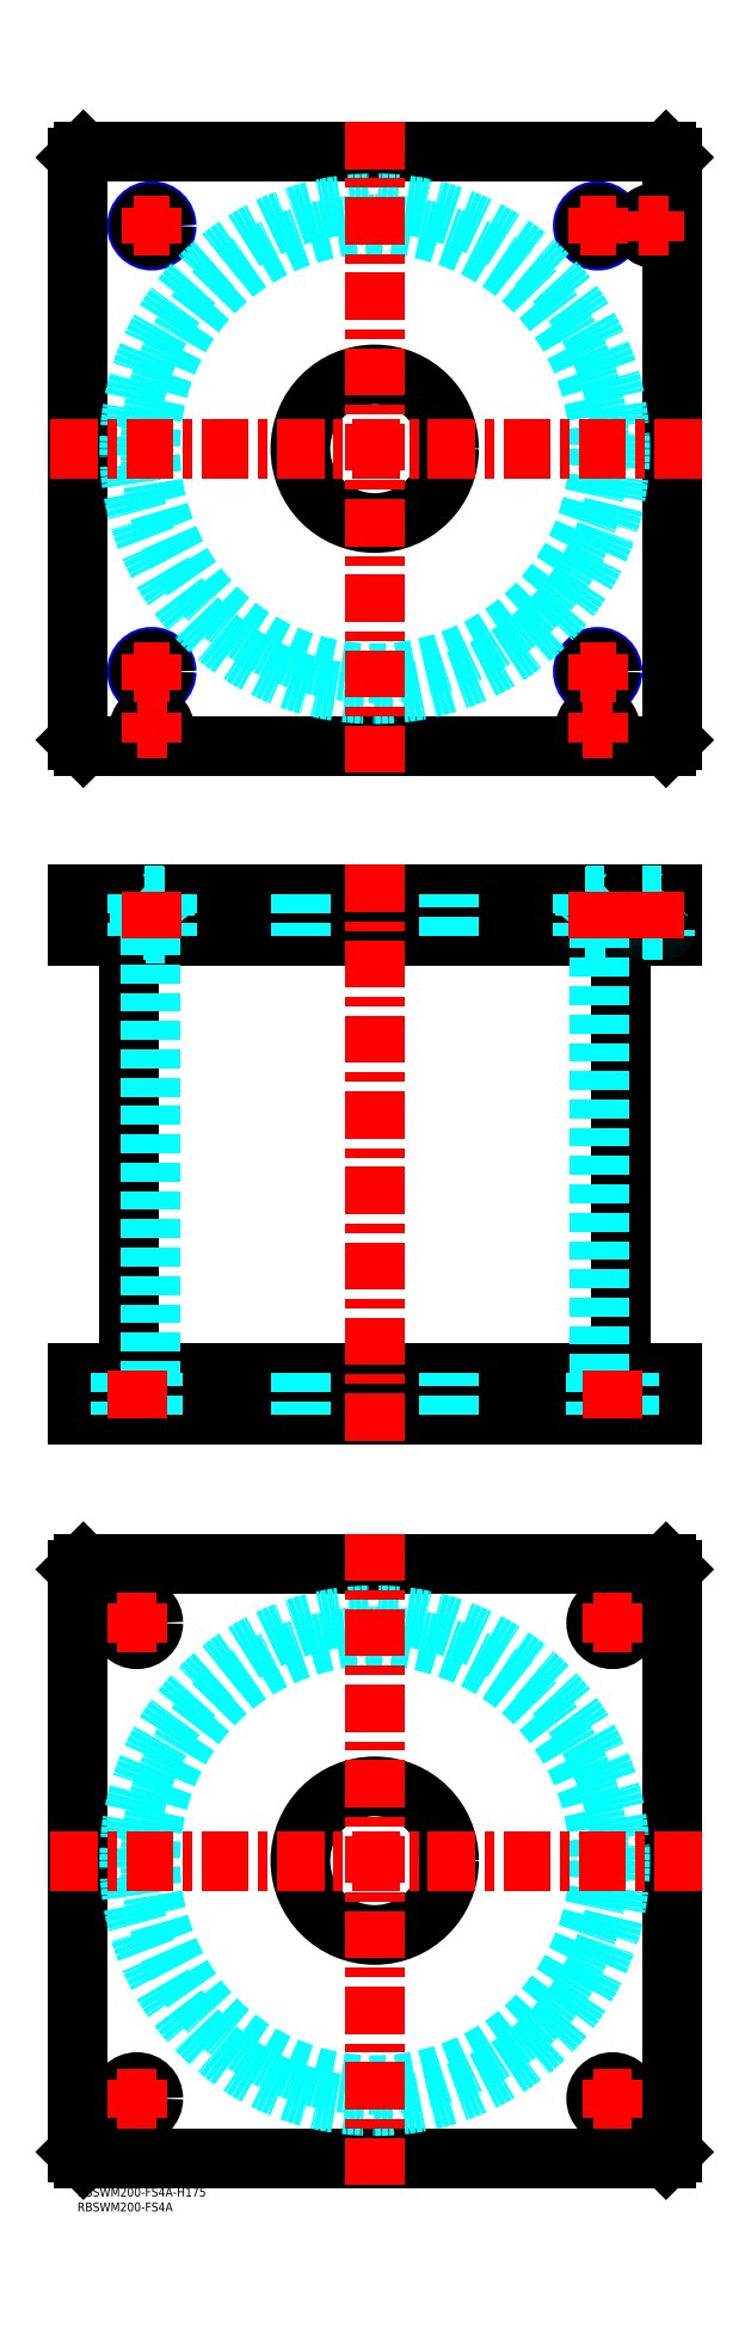
<metadata>
{"format":"dxf","ext":"dxf","renderer":"ezdxf+matplotlib","layout":"modelspace","background":"white","min_lineweight":24,"dpi":150}
</metadata>
<code>
0
SECTION
2
ENTITIES
0
TEXT
8
MSM_PART_NUMBER
10
0
20
-8
30
0
40
3
1
RBSWM200-FS4A
0
TEXT
8
MSM_PART_NUMBER
10
0
20
-3
30
0
40
3
1
RBSWM200-FS4A-H175
0
LINE
8
MSM_CONTINUOUS
10
17.4
20
421
30
0
11
17.4
21
274
31
0
0
LINE
8
MSM_CONTINUOUS
10
182.6
20
274
30
0
11
182.6
21
421
31
0
0
LINE
8
MSM_CONTINUOUS
10
2
20
260
30
0
11
2
21
274
31
0
0
LINE
8
MSM_CONTINUOUS
10
0
20
260
30
0
11
0
21
274
31
0
0
LINE
8
MSM_CONTINUOUS
10
198
20
260
30
0
11
198
21
274
31
0
0
LINE
8
MSM_CONTINUOUS
10
-5.68e-14
20
260
30
0
11
200
21
260
31
0
0
LINE
8
MSM_CONTINUOUS
10
-5.68e-14
20
274
30
0
11
200
21
274
31
0
0
LINE
8
MSM_CONTINUOUS
10
200
20
260
30
0
11
200
21
274
31
0
0
LINE
8
MSM_CONTINUOUS
10
2
20
435
30
0
11
2
21
421
31
0
0
LINE
8
MSM_CONTINUOUS
10
198
20
435
30
0
11
198
21
421
31
0
0
LINE
8
MSM_CONTINUOUS
10
5.68e-14
20
421
30
0
11
200
21
421
31
0
0
LINE
8
MSM_CONTINUOUS
10
5.68e-14
20
435
30
0
11
200
21
435
31
0
0
LINE
8
MSM_CONTINUOUS
10
200
20
435
30
0
11
200
21
421
31
0
0
LINE
8
MSM_CONTINUOUS
10
0
20
435
30
0
11
0
21
421
31
0
0
LINE
8
MSM_DASHED
10
171
20
434.8
30
0
11
179
21
434.8
31
0
0
LINE
8
MSM_DASHED
10
171
20
423.4
30
0
11
179
21
423.4
31
0
0
LINE
8
MSM_DASHED
10
171.4
20
423
30
0
11
178.6
21
423
31
0
0
LINE
8
MSM_DASHED
10
170.8
20
434.2
30
0
11
179.2
21
434.2
31
0
0
LINE
8
MSM_DASHED
10
170.8
20
421.8
30
0
11
179.2
21
421.8
31
0
0
LINE
8
MSM_DASHED
10
190
20
434.8
30
0
11
198
21
434.8
31
0
0
LINE
8
MSM_DASHED
10
190.4
20
423
30
0
11
197.6
21
423
31
0
0
LINE
8
MSM_DASHED
10
190
20
423.4
30
0
11
198
21
423.4
31
0
0
LINE
8
MSM_DASHED
10
170.8
20
435
30
0
11
171
21
434.8
31
0
0
LINE
8
MSM_DASHED
10
179
20
434.8
30
0
11
179.2
21
435
31
0
0
LINE
8
MSM_DASHED
10
171
20
434.8
30
0
11
171
21
423.4
31
0
0
LINE
8
MSM_DASHED
10
179
20
423.4
30
0
11
179
21
434.8
31
0
0
ARC
8
MSM_DASHED
10
171.4
20
423.4
30
0
40
0.4
50
180
51
270
0
ARC
8
MSM_DASHED
10
178.6
20
423.4
30
0
40
0.4
50
270
51
1.791e-10
0
LINE
8
MSM_DASHED
10
171.5
20
423
30
0
11
171.5
21
421
31
0
0
LINE
8
MSM_DASHED
10
178.5
20
421
30
0
11
178.5
21
423
31
0
0
LINE
8
MSM_DASHED
10
174.5
20
274
30
0
11
174.5
21
260
31
0
0
LINE
8
MSM_DASHED
10
185.5
20
260
30
0
11
185.5
21
274
31
0
0
LINE
8
MSM_DASHED
10
14.5
20
274
30
0
11
14.5
21
260
31
0
0
LINE
8
MSM_DASHED
10
25.5
20
260
30
0
11
25.5
21
274
31
0
0
LINE
8
MSM_DASHED
10
170
20
435
30
0
11
170.8
21
434.2
31
0
0
LINE
8
MSM_DASHED
10
179.2
20
434.2
30
0
11
180
21
435
31
0
0
LINE
8
MSM_DASHED
10
180
20
421
30
0
11
179.2
21
421.8
31
0
0
LINE
8
MSM_DASHED
10
170.8
20
421.8
30
0
11
170
21
421
31
0
0
LINE
8
MSM_DASHED
10
170.8
20
434.2
30
0
11
170.8
21
421.8
31
0
0
LINE
8
MSM_DASHED
10
179.2
20
421.8
30
0
11
179.2
21
434.2
31
0
0
LINE
8
MSM_DASHED
10
24.5
20
421
30
0
11
24.5
21
274
31
0
0
LINE
8
MSM_DASHED
10
175.5
20
274
30
0
11
175.5
21
421
31
0
0
LINE
8
MSM_DASHED
10
75
20
274
30
0
11
75
21
260
31
0
0
LINE
8
MSM_DASHED
10
125
20
260
30
0
11
125
21
274
31
0
0
LINE
8
MSM_DASHED
10
75
20
435
30
0
11
75
21
421
31
0
0
LINE
8
MSM_DASHED
10
125
20
421
30
0
11
125
21
435
31
0
0
LINE
8
MSM_DASHED
10
189.8
20
435
30
0
11
190
21
434.8
31
0
0
LINE
8
MSM_DASHED
10
198
20
434.8
30
0
11
198.2
21
435
31
0
0
ARC
8
MSM_DASHED
10
190.4
20
423.4
30
0
40
0.4
50
180
51
270
0
ARC
8
MSM_DASHED
10
197.6
20
423.4
30
0
40
0.4
50
270
51
1.791e-10
0
LINE
8
MSM_DASHED
10
190
20
434.8
30
0
11
190
21
423.4
31
0
0
LINE
8
MSM_DASHED
10
190.5
20
423
30
0
11
190.5
21
421
31
0
0
LINE
8
MSM_DASHED
10
197.5
20
421
30
0
11
197.5
21
423
31
0
0
LINE
8
MSM_DASHED
10
180
20
435
30
0
11
180
21
421
31
0
0
LINE
8
MSM_DASHED
10
170
20
435
30
0
11
170
21
421
31
0
0
LINE
8
MSM_CONTINUOUS
10
198
20
485
30
0
11
200
21
487
31
0
0
LINE
8
MSM_CONTINUOUS
10
2
20
485
30
0
11
198
21
485
31
0
0
LINE
8
MSM_CONTINUOUS
10
2.84e-14
20
487
30
0
11
2
21
485
31
0
0
CIRCLE
8
MSM_CONTINUOUS
10
100
20
585
30
0
40
25
0
CIRCLE
8
MSM_NARROW
10
25
20
510
30
0
40
5
0
CIRCLE
8
MSM_NARROW
10
175
20
510
30
0
40
5
0
CIRCLE
8
MSM_NARROW
10
25
20
660
30
0
40
5
0
CIRCLE
8
MSM_NARROW
10
175
20
660
30
0
40
5
0
CIRCLE
8
MSM_CONTINUOUS
10
175
20
491
30
0
40
4.2
0
CIRCLE
8
MSM_CONTINUOUS
10
25
20
491
30
0
40
4.2
0
CIRCLE
8
MSM_CONTINUOUS
10
194
20
660
30
0
40
4.2
0
LINE
8
MSM_CONTINUOUS
10
2
20
685
30
0
11
2.84e-14
21
683
31
0
0
LINE
8
MSM_CONTINUOUS
10
2.84e-14
20
683
30
0
11
2.84e-14
21
487
31
0
0
LINE
8
MSM_CONTINUOUS
10
200
20
487
30
0
11
200
21
683
31
0
0
LINE
8
MSM_CONTINUOUS
10
200
20
683
30
0
11
198
21
685
31
0
0
LINE
8
MSM_CONTINUOUS
10
198
20
685
30
0
11
2
21
685
31
0
0
CIRCLE
8
MSM_CONTINUOUS
10
194
20
660
30
0
40
4
0
CIRCLE
8
MSM_CONTINUOUS
10
175
20
660
30
0
40
4.188
0
CIRCLE
8
MSM_CONTINUOUS
10
25
20
660
30
0
40
4.188
0
CIRCLE
8
MSM_CONTINUOUS
10
25
20
510
30
0
40
4.188
0
CIRCLE
8
MSM_CONTINUOUS
10
175
20
510
30
0
40
4.188
0
CIRCLE
8
MSM_CONTINUOUS
10
175
20
491
30
0
40
4
0
CIRCLE
8
MSM_CONTINUOUS
10
25
20
491
30
0
40
4
0
CIRCLE
8
MSM_CONTINUOUS
10
194
20
660
30
0
40
3.5
0
CIRCLE
8
MSM_CONTINUOUS
10
175
20
491
30
0
40
3.5
0
CIRCLE
8
MSM_CONTINUOUS
10
25
20
491
30
0
40
3.5
0
CIRCLE
8
MSM_DASHED
10
100
20
585
30
0
40
82.6
0
CIRCLE
8
MSM_DASHED
10
100
20
585
30
0
40
75.5
0
LINE
8
MSM_CONTINUOUS
10
0
20
208
30
0
11
2
21
210
31
0
0
LINE
8
MSM_CONTINUOUS
10
2
20
210
30
0
11
198
21
210
31
0
0
LINE
8
MSM_CONTINUOUS
10
198
20
210
30
0
11
200
21
208
31
0
0
LINE
8
MSM_CONTINUOUS
10
200
20
208
30
0
11
200
21
12
31
0
0
LINE
8
MSM_CONTINUOUS
10
2
20
10
30
0
11
0
21
12
31
0
0
LINE
8
MSM_CONTINUOUS
10
0
20
12
30
0
11
0
21
208
31
0
0
CIRCLE
8
MSM_CONTINUOUS
10
100
20
110
30
0
40
25
0
CIRCLE
8
MSM_CONTINUOUS
10
20
20
190
30
0
40
5.5
0
CIRCLE
8
MSM_CONTINUOUS
10
180
20
190
30
0
40
5.5
0
CIRCLE
8
MSM_CONTINUOUS
10
20
20
30
30
0
40
5.5
0
CIRCLE
8
MSM_CONTINUOUS
10
180
20
30
30
0
40
5.5
0
LINE
8
MSM_CONTINUOUS
10
198
20
10
30
0
11
2
21
10
31
0
0
LINE
8
MSM_CONTINUOUS
10
200
20
12
30
0
11
198
21
10
31
0
0
CIRCLE
8
MSM_DASHED
10
100
20
110
30
0
40
82.6
0
CIRCLE
8
MSM_DASHED
10
100
20
110
30
0
40
75.5
0
LINE
8
MSM_CENTER
10
100
20
445
30
0
11
100
21
250
31
0
0
LINE
8
MSM_DASHED
10
29
20
434.8
30
0
11
21
21
434.8
31
0
0
LINE
8
MSM_DASHED
10
28.99
20
423.4
30
0
11
21.01
21
423.4
31
0
0
LINE
8
MSM_DASHED
10
28.6
20
423
30
0
11
21.4
21
423
31
0
0
LINE
8
MSM_DASHED
10
29.19
20
434.2
30
0
11
20.81
21
434.2
31
0
0
LINE
8
MSM_DASHED
10
29.19
20
421.8
30
0
11
20.81
21
421.8
31
0
0
LINE
8
MSM_DASHED
10
29.2
20
435
30
0
11
29
21
434.8
31
0
0
LINE
8
MSM_DASHED
10
21
20
434.8
30
0
11
20.8
21
435
31
0
0
LINE
8
MSM_DASHED
10
29
20
434.8
30
0
11
29
21
423.4
31
0
0
LINE
8
MSM_DASHED
10
21
20
423.4
30
0
11
21
21
434.8
31
0
0
ARC
8
MSM_DASHED
10
28.6
20
423.4
30
0
40
0.4
50
270
51
1.791e-10
0
ARC
8
MSM_DASHED
10
21.4
20
423.4
30
0
40
0.4
50
180
51
270
0
LINE
8
MSM_DASHED
10
28.5
20
423
30
0
11
28.5
21
421
31
0
0
LINE
8
MSM_DASHED
10
21.5
20
421
30
0
11
21.5
21
423
31
0
0
LINE
8
MSM_DASHED
10
30
20
435
30
0
11
29.19
21
434.2
31
0
0
LINE
8
MSM_DASHED
10
20.81
20
434.2
30
0
11
20
21
435
31
0
0
LINE
8
MSM_DASHED
10
20
20
421
30
0
11
20.81
21
421.8
31
0
0
LINE
8
MSM_DASHED
10
29.19
20
421.8
30
0
11
30
21
421
31
0
0
LINE
8
MSM_DASHED
10
29.19
20
434.2
30
0
11
29.19
21
421.8
31
0
0
LINE
8
MSM_DASHED
10
20.81
20
421.8
30
0
11
20.81
21
434.2
31
0
0
LINE
8
MSM_DASHED
10
20
20
435
30
0
11
20
21
421
31
0
0
LINE
8
MSM_DASHED
10
30
20
435
30
0
11
30
21
421
31
0
0
LINE
8
MSM_CENTER
10
210
20
110
30
0
11
-10
21
110
31
0
0
LINE
8
MSM_CENTER
10
100
20
220
30
0
11
100
21
0
31
0
0
LINE
8
MSM_CENTER
10
210
20
585
30
0
11
-10
21
585
31
0
0
LINE
8
MSM_CENTER
10
100
20
695
30
0
11
100
21
475
31
0
0
LINE
8
MSM_CENTER
10
173.5
20
190
30
0
11
186.5
21
190
31
0
0
LINE
8
MSM_CENTER
10
180
20
183.5
30
0
11
180
21
196.5
31
0
0
LINE
8
MSM_CENTER
10
13.5
20
190
30
0
11
26.5
21
190
31
0
0
LINE
8
MSM_CENTER
10
20
20
183.5
30
0
11
20
21
196.5
31
0
0
LINE
8
MSM_CENTER
10
13.5
20
30
30
0
11
26.5
21
30
31
0
0
LINE
8
MSM_CENTER
10
20
20
23.5
30
0
11
20
21
36.5
31
0
0
LINE
8
MSM_CENTER
10
173.5
20
30
30
0
11
186.5
21
30
31
0
0
LINE
8
MSM_CENTER
10
180
20
23.5
30
0
11
180
21
36.5
31
0
0
LINE
8
MSM_CENTER
10
25
20
436
30
0
11
25
21
420
31
0
0
LINE
8
MSM_CENTER
10
175
20
436
30
0
11
175
21
420
31
0
0
LINE
8
MSM_CENTER
10
194
20
436
30
0
11
194
21
420
31
0
0
LINE
8
MSM_CENTER
10
180
20
259
30
0
11
180
21
275
31
0
0
LINE
8
MSM_CENTER
10
20
20
259
30
0
11
20
21
275
31
0
0
LINE
8
MSM_CENTER
10
19
20
510
30
0
11
31
21
510
31
0
0
LINE
8
MSM_CENTER
10
25
20
504
30
0
11
25
21
516
31
0
0
LINE
8
MSM_CENTER
10
20
20
491
30
0
11
30
21
491
31
0
0
LINE
8
MSM_CENTER
10
25
20
486
30
0
11
25
21
496
31
0
0
LINE
8
MSM_CENTER
10
189
20
660
30
0
11
199
21
660
31
0
0
LINE
8
MSM_CENTER
10
194
20
655
30
0
11
194
21
665
31
0
0
LINE
8
MSM_CENTER
10
169
20
510
30
0
11
181
21
510
31
0
0
LINE
8
MSM_CENTER
10
175
20
504
30
0
11
175
21
516
31
0
0
LINE
8
MSM_CENTER
10
169
20
660
30
0
11
181
21
660
31
0
0
LINE
8
MSM_CENTER
10
175
20
654
30
0
11
175
21
666
31
0
0
LINE
8
MSM_CENTER
10
19
20
660
30
0
11
31
21
660
31
0
0
LINE
8
MSM_CENTER
10
25
20
654
30
0
11
25
21
666
31
0
0
LINE
8
MSM_CENTER
10
170
20
491
30
0
11
180
21
491
31
0
0
LINE
8
MSM_CENTER
10
175
20
486
30
0
11
175
21
496
31
0
0
VIEWPORT
8
0
10
142.6
20
99.11
30
0
40
408.1
41
222.2
68
     1
69
     1
0
VIEWPORT
8
MSM_DIMENSION
10
142.6
20
99.11
30
0
40
228.1
41
158.6
68
     2
69
     2
0
ENDSEC
0
EOF

</code>
